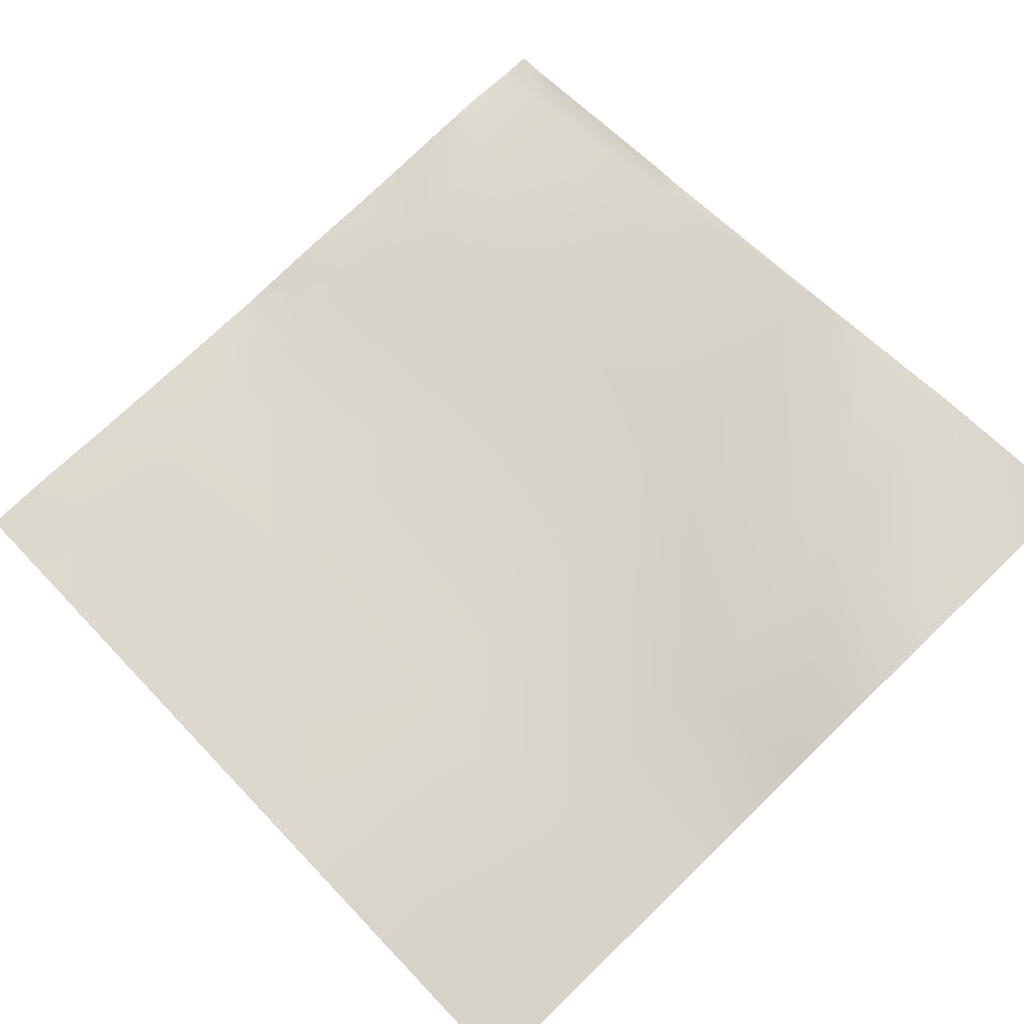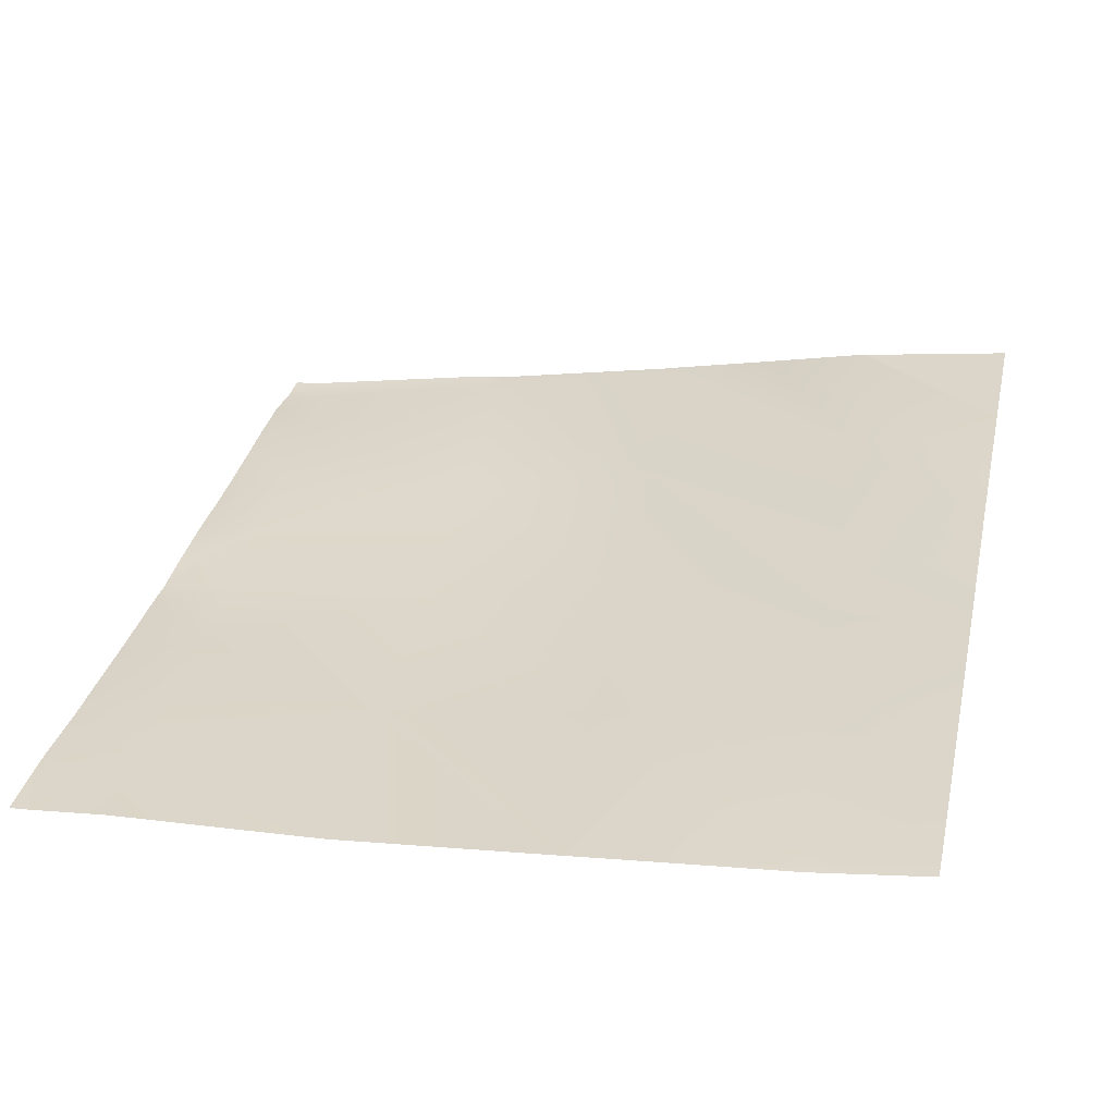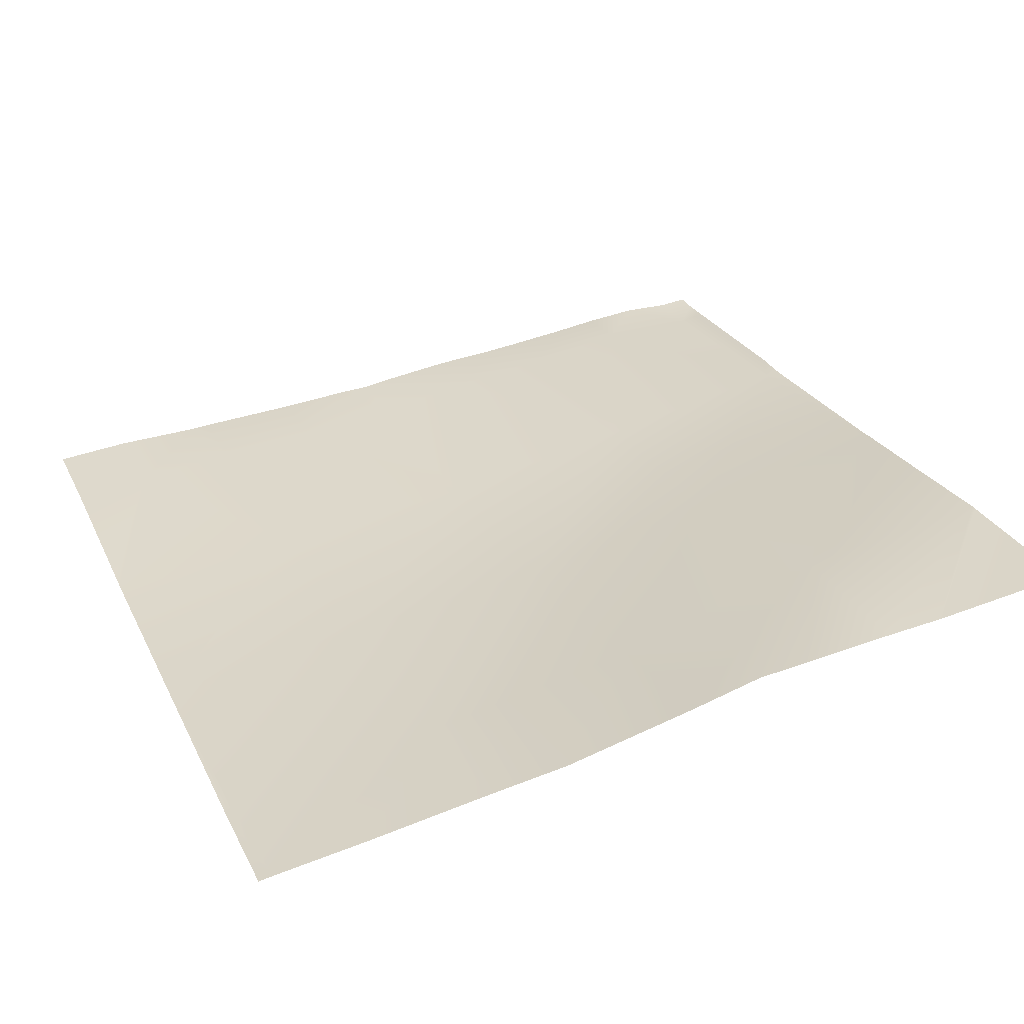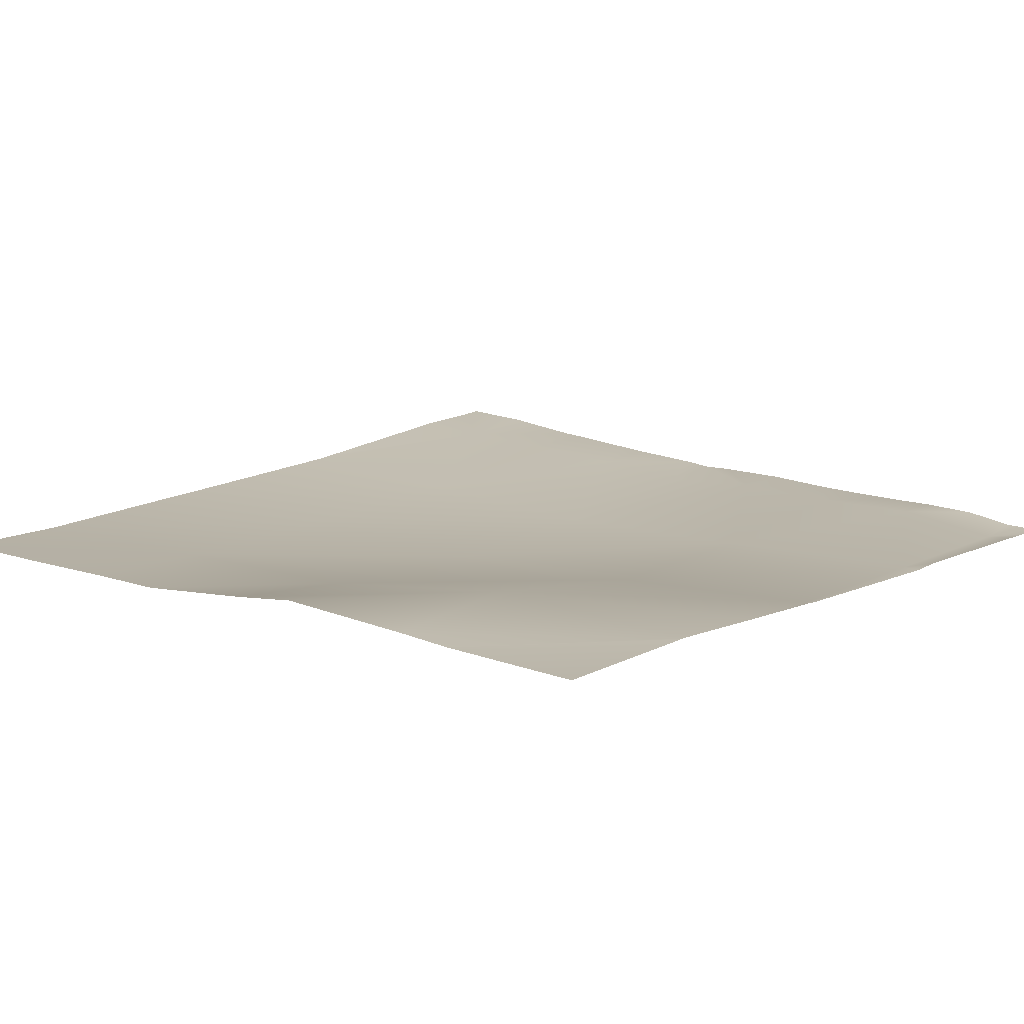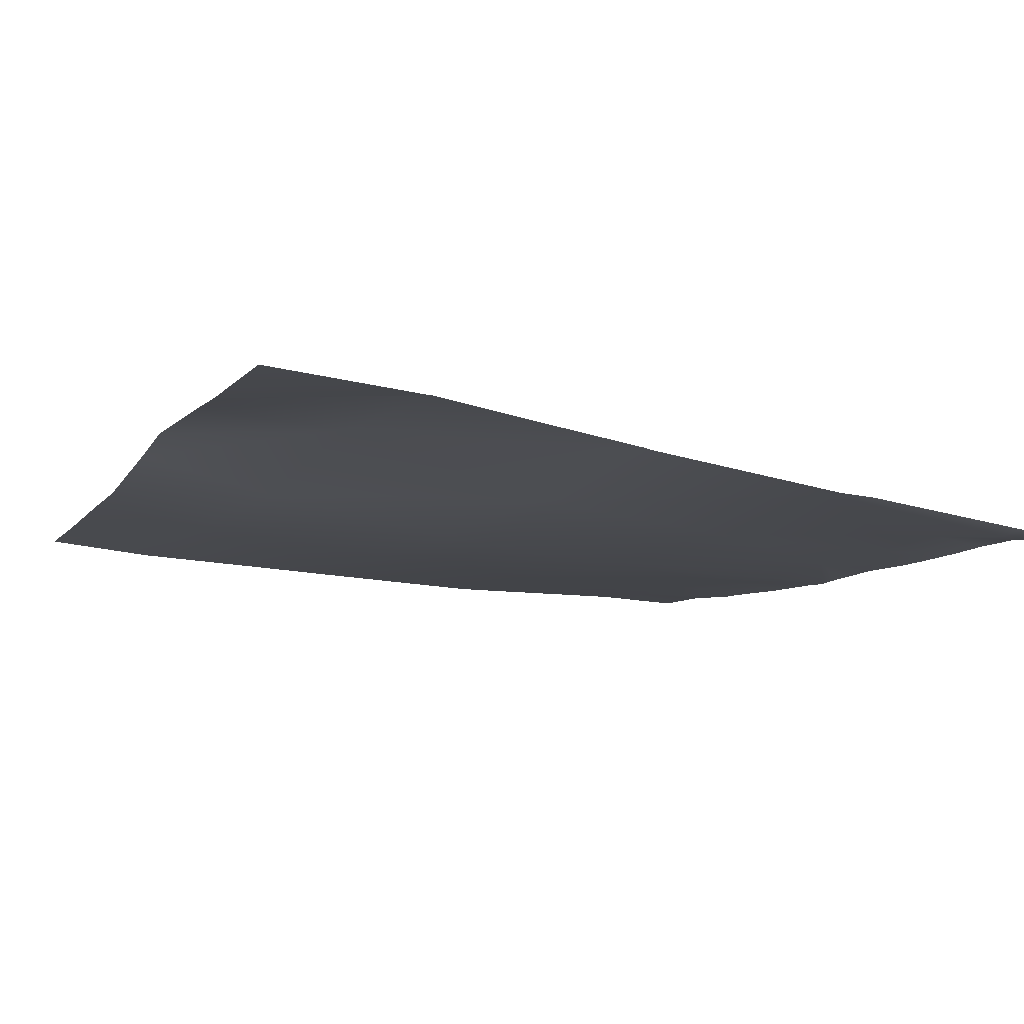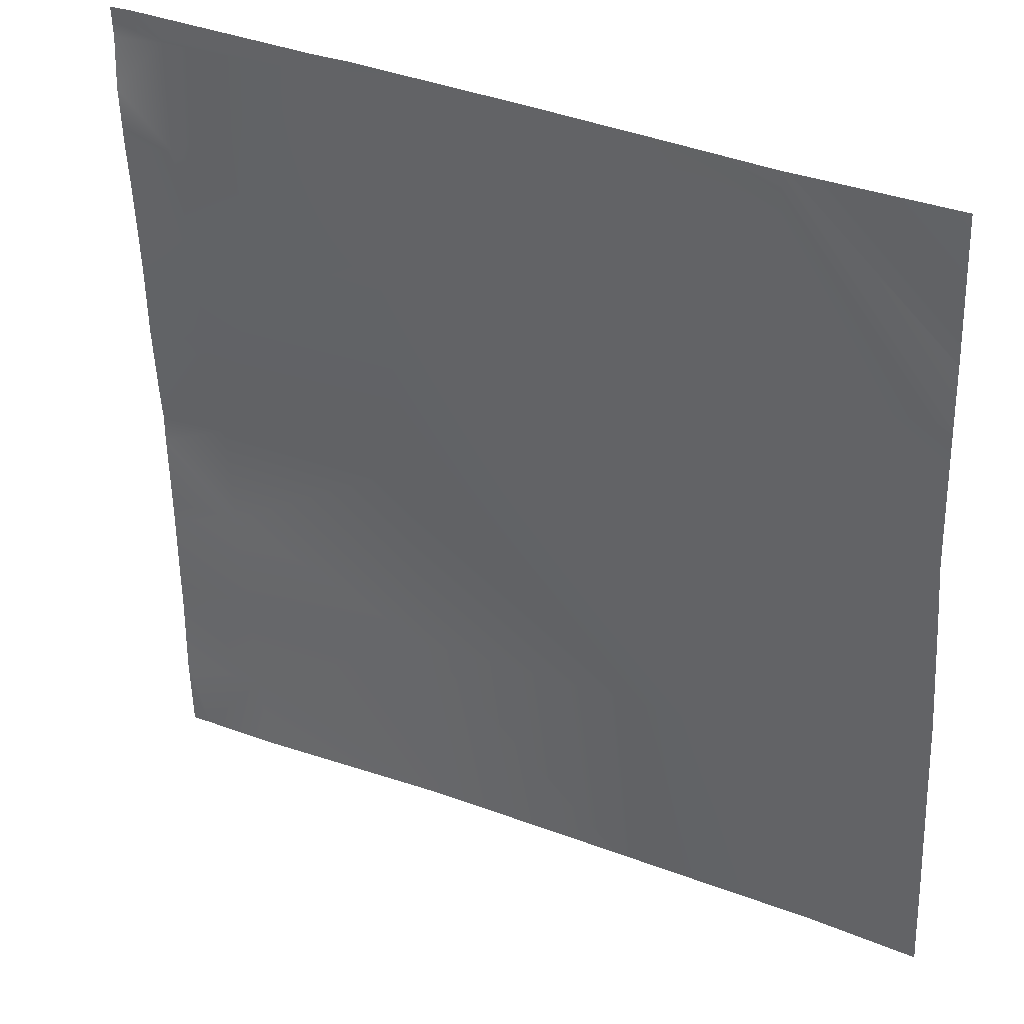
<metadata>
{"format":"obj","ext":"obj","renderer":"f3d","projection":"perspective","resolution":1024,"background":"white","views":[{"elev":71.9,"azim":-133.6,"up":"+Y"},{"elev":29.7,"azim":-167.3,"up":"+Y"},{"elev":35.3,"azim":-112.4,"up":"+Y"},{"elev":21.5,"azim":-49.8,"up":"+Y"},{"elev":-4.4,"azim":-23.8,"up":"+Y"},{"elev":31.9,"azim":-156.6,"up":"+Z"}]}
</metadata>
<code>
v -38.91 3.147 -16
v -40 3.301 -15.86
v -38.91 3.157 -15.92
v -40 3.297 -15.9
v -40 3.284 -16
v -38.83 3.142 -16
v -38.8 3.353 -13.93
v -40 3.391 -15.01
v -36.88 2.979 -16
v -34.81 2.882 -14.14
v -34.91 2.818 -16
v -32.91 2.749 -16
v -32.87 2.767 -15.24
v -32.19 2.689 -16
v -34.62 2.807 -16
v -36.91 2.982 -16
v -36.81 3.089 -14.03
v -37.39 3.023 -16
v -32 2.719 -15.28
v -32 2.703 -15.58
v -32 2.68 -16
v -32 2.716 -14.45
v -40 3.616 -13.11
v -38.69 3.558 -11.93
v -40 3.533 -13.86
v -36.7 3.175 -12.04
v -32.82 2.814 -14.24
v -32.77 2.837 -13.24
v -32 2.725 -14.28
v -32 2.744 -13.5
v -34.71 2.945 -12.14
v -32 2.75 -13.28
v -32 2.783 -12.55
v -40 3.875 -11.87
v -38.59 4 -9.94
v -40 4.028 -11.21
v -34.6 3.161 -10.15
v -32.71 2.845 -12.25
v -32.66 2.97 -11.25
v -36.59 3.43 -10.04
v -32 2.825 -11.98
v -32 2.893 -11.28
v -32 2.786 -12.28
v -32 2.924 -10.66
v -40 4.115 -9.866
v -38.48 4.086 -8
v -40 4.141 -9.329
v -38.54 4.09 -8
v -40 4.142 -9.315
v -34.49 3.4 -8.155
v -32.61 3.038 -10.25
v -32 2.952 -10.28
v -32 3.003 -9.707
v -32.55 3.137 -9.256
v -32 3.049 -9.285
v -32 3.086 -8.758
v -36.49 3.723 -8.05
v -40 4.257 -8
v -37.45 3.899 -8
v -36.48 3.731 -8
v -34.49 3.407 -8
v -36.43 3.717 -8
v -32 3.082 -8
v -32.5 3.082 -8.259
v -32.21 3.09 -8
v -32 3.072 -8.131
v -32 3.061 -8.285
v -32.49 3.13 -8
v -34.14 3.377 -8
f 1 2 3
f 1 4 2
f 4 1 5
f 1 3 6
f 2 7 3
f 2 8 7
f 9 10 11
f 12 13 14
f 15 13 12
f 16 3 17
f 16 18 3
f 18 6 3
f 19 14 13
f 19 20 14
f 20 21 14
f 19 13 22
f 11 13 15
f 11 10 13
f 7 23 24
f 7 25 23
f 7 17 3
f 16 10 9
f 16 17 10
f 17 7 26
f 8 25 7
f 27 10 28
f 27 22 13
f 27 29 22
f 29 27 30
f 13 10 27
f 10 17 31
f 30 28 32
f 30 27 28
f 32 28 33
f 28 10 31
f 34 35 24
f 34 36 35
f 23 34 24
f 26 37 31
f 17 26 31
f 31 38 28
f 38 31 39
f 26 7 24
f 24 40 26
f 41 39 42
f 39 43 38
f 39 41 43
f 44 42 39
f 33 38 43
f 33 28 38
f 37 39 31
f 45 35 36
f 35 40 24
f 45 46 35
f 45 47 46
f 47 48 46
f 47 49 48
f 40 50 37
f 37 51 39
f 52 51 53
f 44 51 52
f 44 39 51
f 51 37 54
f 55 54 56
f 53 54 55
f 53 51 54
f 40 35 57
f 26 40 37
f 37 50 54
f 58 48 49
f 59 60 57
f 35 59 57
f 35 46 59
f 40 57 50
f 57 61 50
f 57 62 61
f 63 64 65
f 63 66 64
f 66 67 64
f 56 64 67
f 56 54 64
f 64 54 50
f 68 50 69
f 68 64 50
f 65 64 68
f 69 50 61
f 62 57 60

</code>
